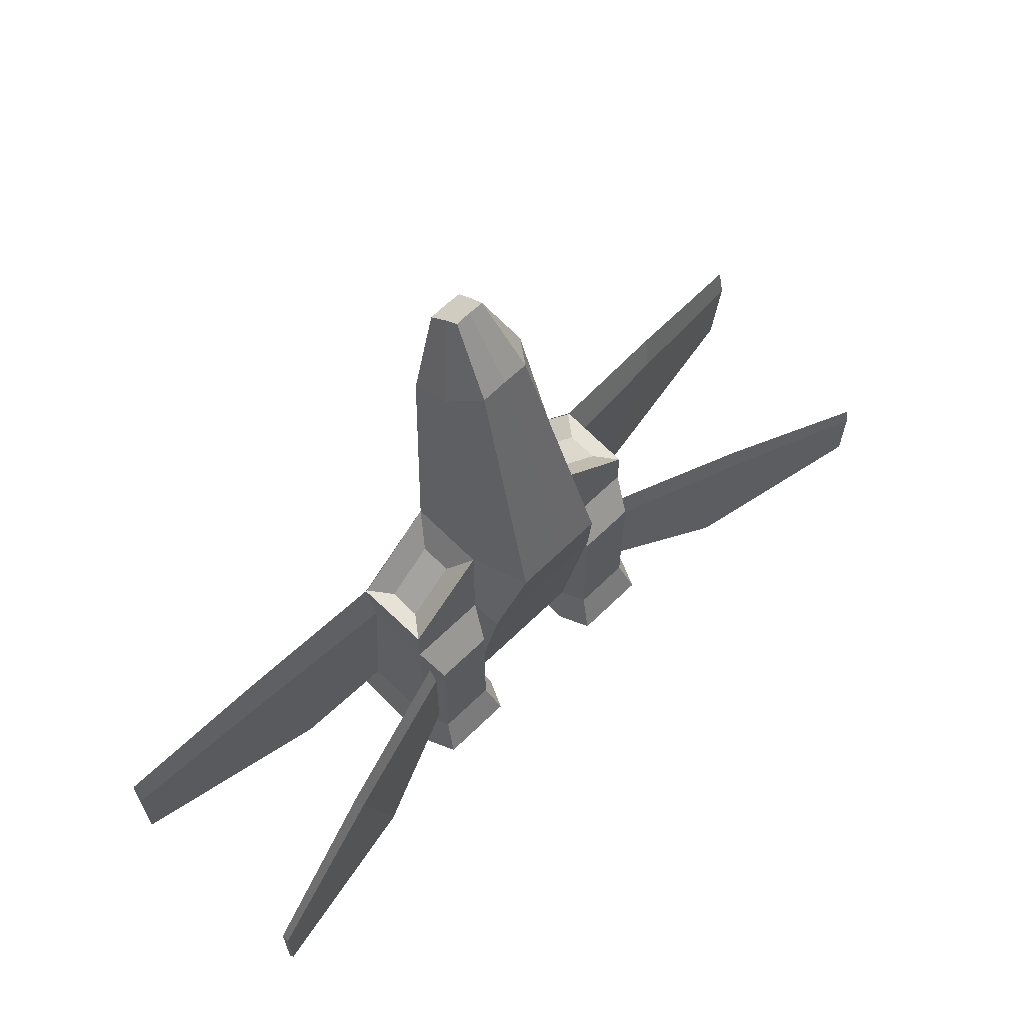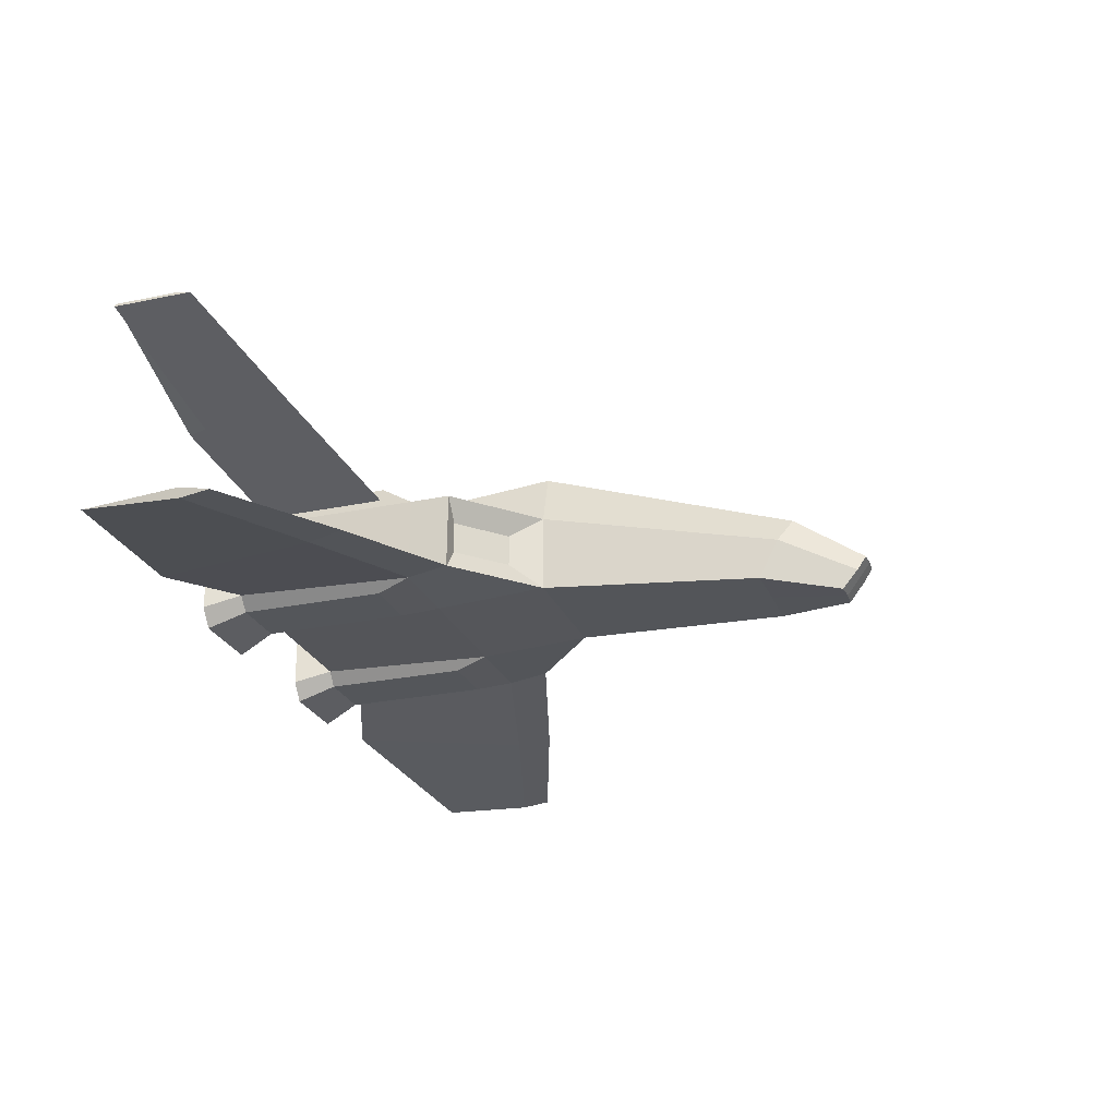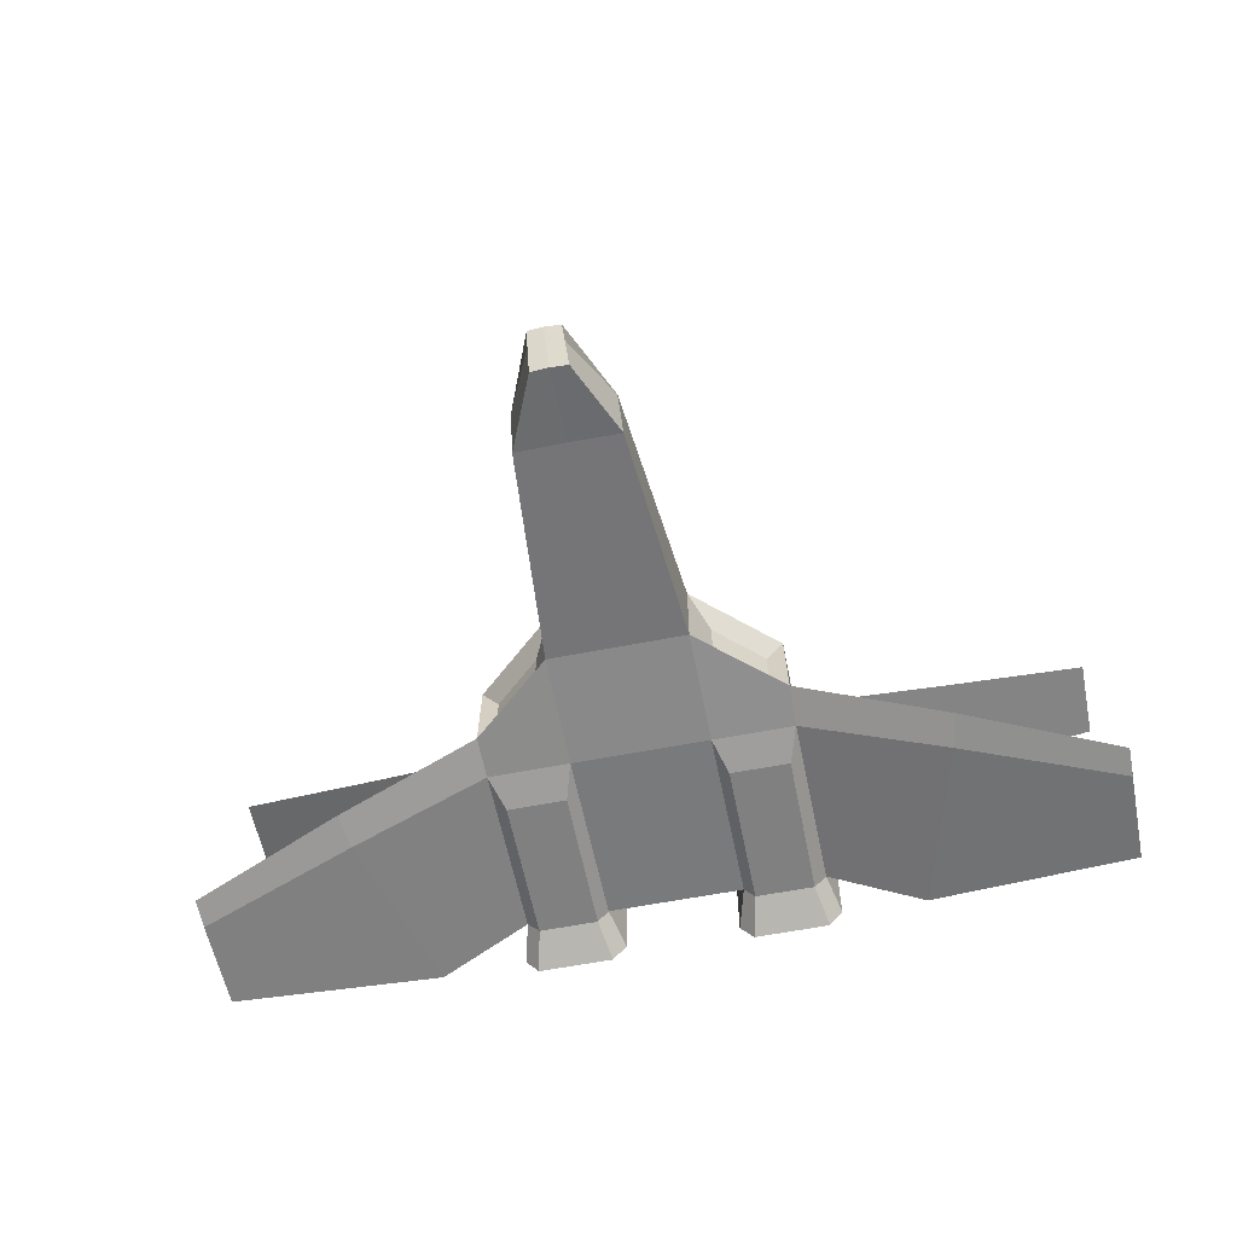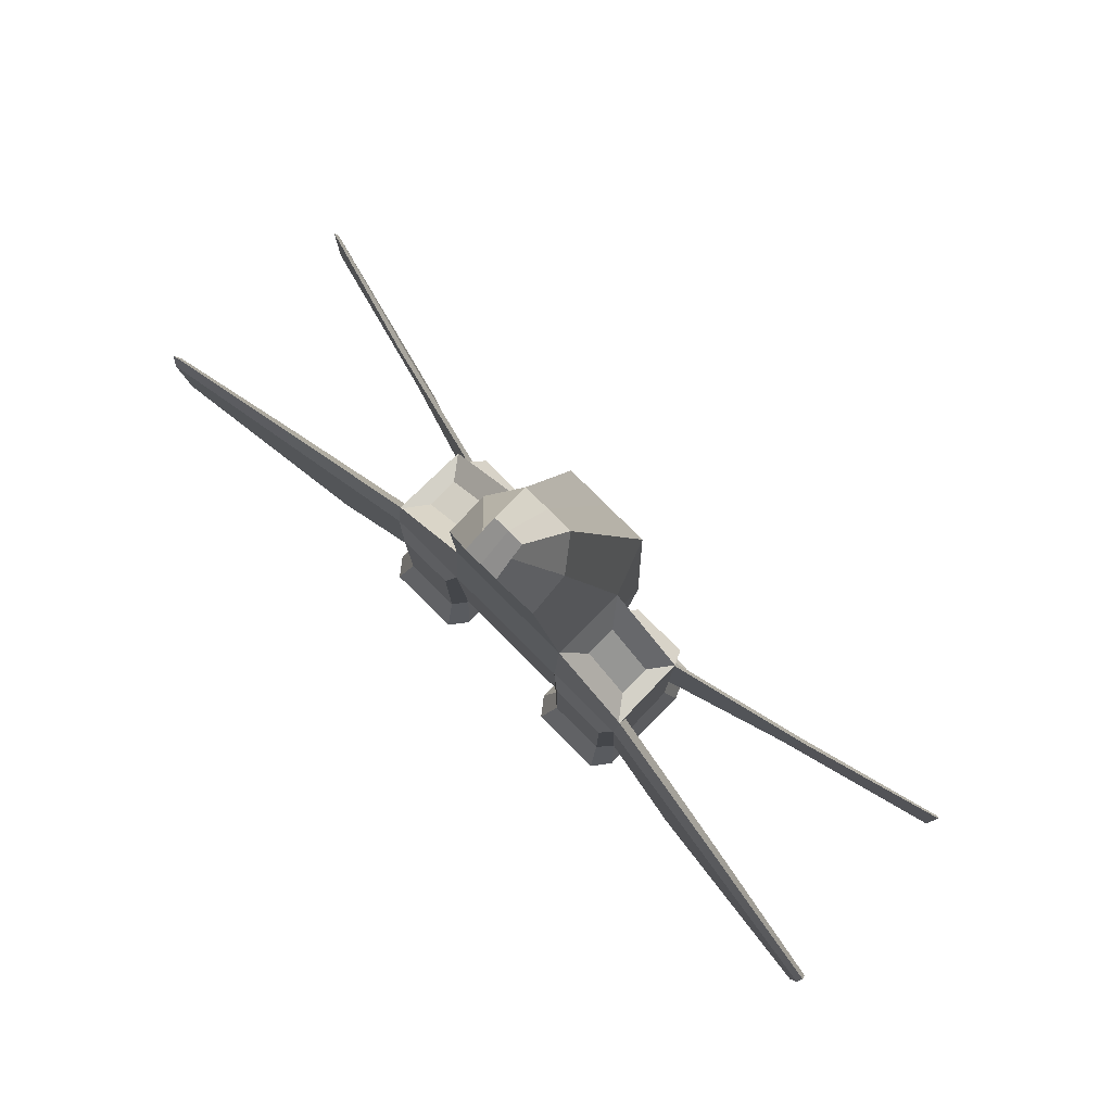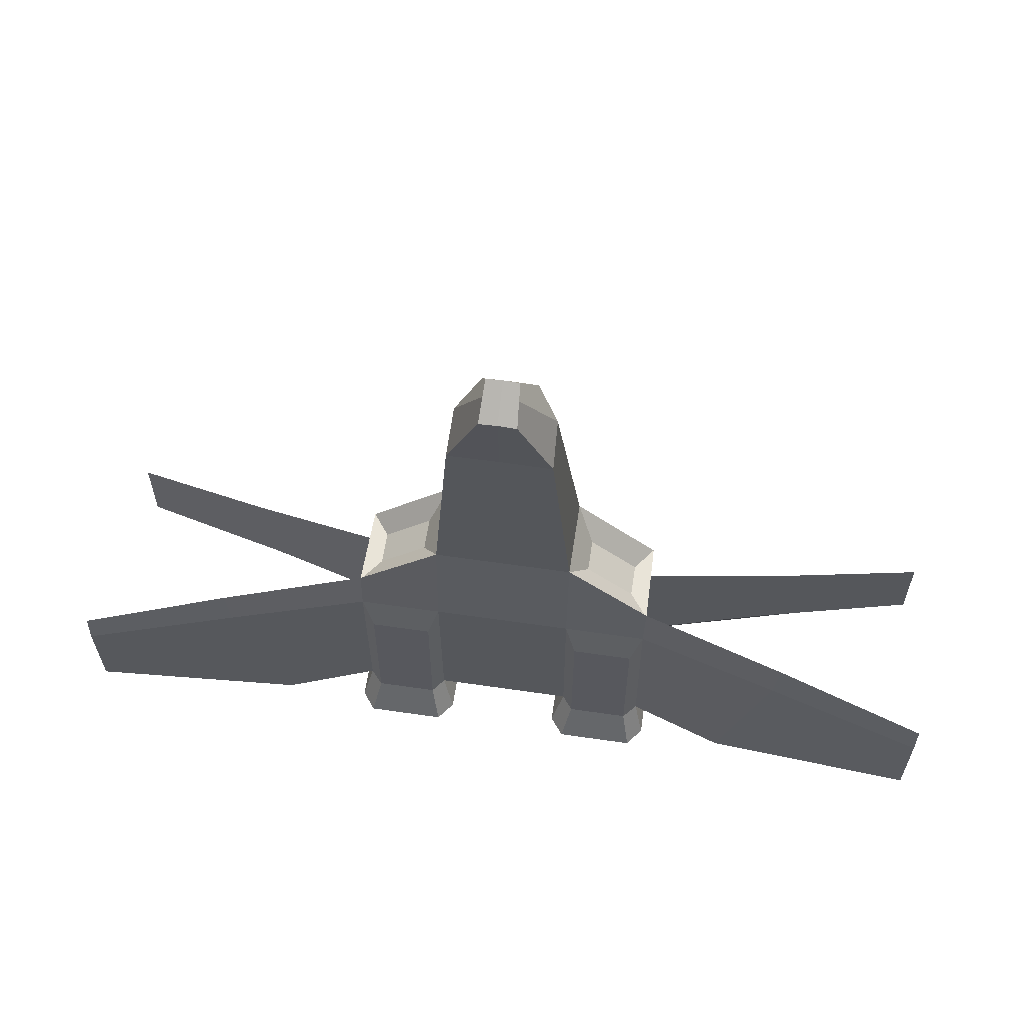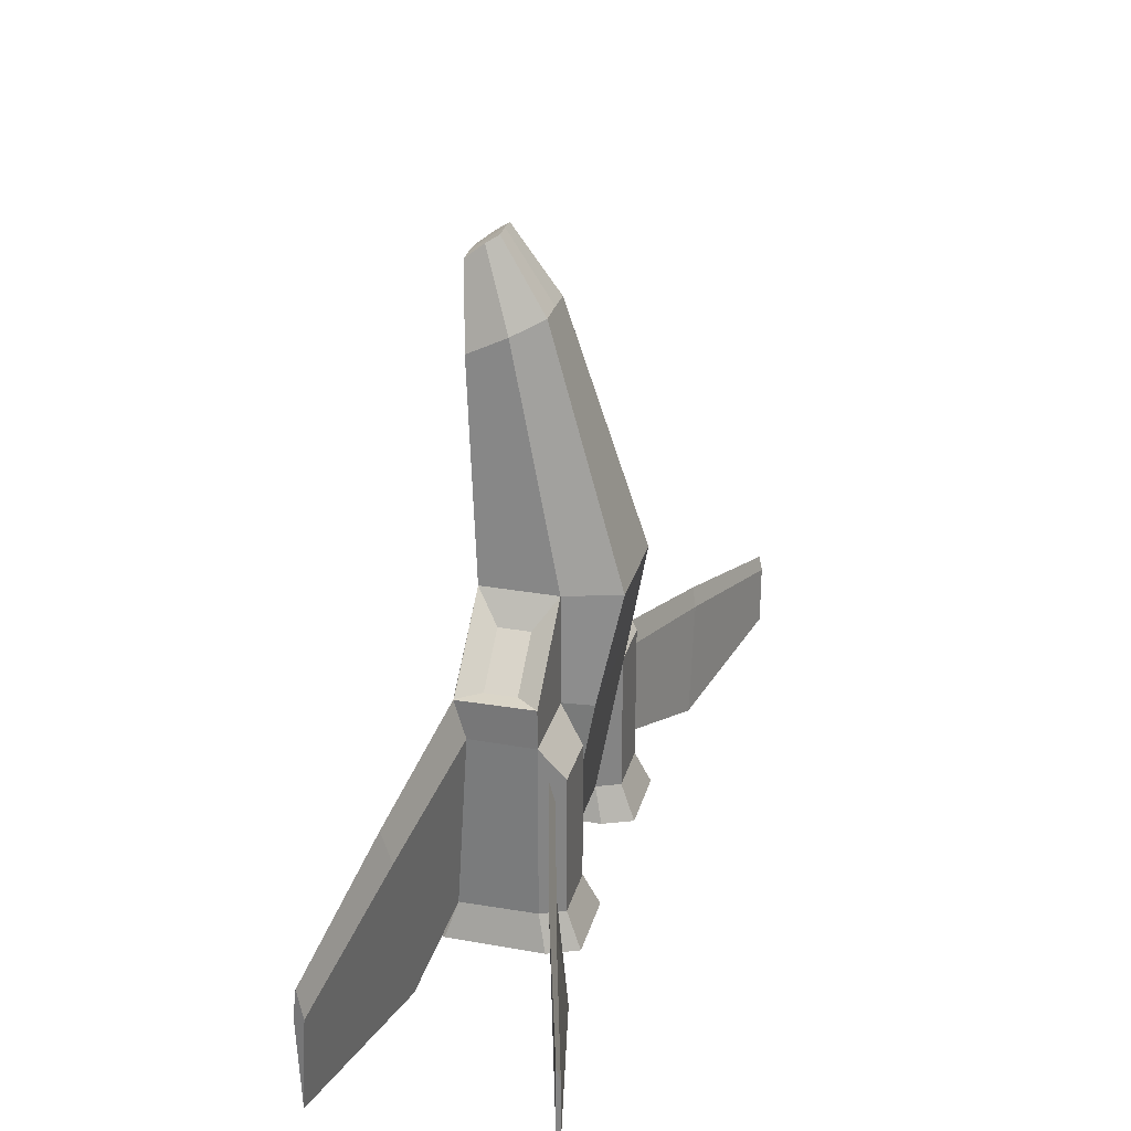
<metadata>
{"format":"obj","ext":"obj","renderer":"f3d","projection":"perspective","resolution":1024,"background":"white","views":[{"elev":64.0,"azim":135.4,"up":"+Z"},{"elev":-25.2,"azim":-71.2,"up":"+Y"},{"elev":-60.0,"azim":11.3,"up":"+Y"},{"elev":79.8,"azim":44.8,"up":"+Z"},{"elev":60.3,"azim":8.5,"up":"+Z"},{"elev":29.1,"azim":104.8,"up":"+Z"}]}
</metadata>
<code>
o Cube
v 1.01 -0.3473 -1.989
v 1.01 -0.3473 -0.478
v 1 0.1758 -1.989
v 1 0.1758 -0.478
v 0.458 -0.3461 -1.989
v 0.4574 -0.3461 0.01128
v 0.458 0.1758 -1.989
v 0.4574 0.1758 0.01128
v 1.003 -0.3922 -0.7524
v 1 0.1758 -0.7524
v 0.458 -0.3915 -0.7524
v 0.458 0.1758 -0.7524
v 0.3194 0.5437 -0.003088
v 0.458 0.3979 -0.7379
v 0.3352 -0.4369 1.49
v 0.3244 -0.1706 1.621
v 0.1786 0.02356 1.701
v 0.1188 -0.4975 2.003
v 0.1103 -0.3689 2.107
v 0.1053 -0.2791 2.167
v 1 -0.3461 -0.478
v 1 0.1758 -0.478
v 0.4574 -0.3461 0.01128
v 0.4574 0.1758 0.01128
v 0.8849 -0.1928 -0.4779
v 0.8849 0.02242 -0.4779
v 0.5725 -0.1928 -0.1963
v 0.5725 0.02242 -0.1963
v 0.9273 0.3396 -1.989
v 0.5307 0.3396 -1.989
v 0.9273 0.3396 -0.9946
v 0.5307 0.3396 -0.9946
v 0.9273 -0.4407 -1.989
v 0.5307 -0.4407 -1.989
v 0.9273 -0.4407 -0.9946
v 0.5307 -0.4407 -0.9946
v 1.074 -0.4267 -2.238
v 1.074 0.2374 -2.238
v 0.3841 -0.4267 -2.238
v 0.3841 0.2374 -2.238
v 0.9814 0.4459 -2.238
v 0.4766 0.4459 -2.238
v 0.9814 -0.5471 -2.238
v 0.4766 -0.5471 -2.238
v 0.9829 -0.3275 -1.996
v 0.9829 0.1615 -1.996
v 0.4751 -0.3275 -1.996
v 0.4751 0.1615 -1.996
v 0.9148 0.315 -1.996
v 0.5432 0.315 -1.996
v 0.9148 -0.4161 -1.996
v 0.5432 -0.4161 -1.996
v 1 -0.2719 -0.7524
v 3.029 -0.6416 -2.016
v 3.029 -0.6416 -1.161
v 3.025 -0.6672 -1.361
v 3.035 -0.5996 -1.361
v 1.959 -0.5232 -1.028
v 1.996 -0.4916 -0.7884
v 1.974 -0.4276 -1.028
v 1.643 -0.4456 -2.241
v 0.9724 0.238 -1.844
v 0.9724 0.238 -0.9931
v 0.9549 0.2774 -1.844
v 0.9549 0.2774 -1.16
v 2.96 0.8142 -1.979
v 2.96 0.8142 -1.446
v 2.949 0.839 -1.979
v 2.949 0.839 -1.55
v 1.704 0.5552 -2.085
v 1.837 0.5073 -1.902
v 1.969 0.5084 -1.213
v 1.929 0.5405 -1.345
v -1.01 -0.3473 -1.989
v -1.01 -0.3473 -0.478
v -1 0.1758 -1.989
v -1 0.1758 -0.478
v 0 -0.3461 -1.989
v 0 -0.3461 0.01125
v 0 0.1758 -1.989
v -0.458 -0.3461 -1.989
v -0.4574 -0.3461 0.01128
v -0.458 0.1758 -1.989
v -0.4574 0.1758 0.01128
v -1.003 -0.3922 -0.7524
v -1 0.1758 -0.7524
v 0 -0.3915 -0.7524
v -0.458 -0.3915 -0.7524
v -0.458 0.1758 -0.7524
v 0 0.5437 -0.003165
v -0.3194 0.5437 -0.003088
v 0 0.3979 -0.7379
v -0.458 0.3979 -0.7379
v 0 -0.4369 1.495
v -0.3352 -0.4369 1.49
v -0.3244 -0.1706 1.621
v 0 0.02356 1.707
v -0.1786 0.02356 1.701
v 0 -0.4975 2.01
v -0.1188 -0.4975 2.003
v -0.1103 -0.3689 2.107
v 0 -0.2791 2.174
v -0.1053 -0.2791 2.167
v -1 -0.3461 -0.478
v -1 0.1758 -0.478
v -0.4574 -0.3461 0.01128
v -0.4574 0.1758 0.01128
v -0.8849 -0.1928 -0.4779
v -0.8849 0.02242 -0.4779
v -0.5725 -0.1928 -0.1963
v -0.5725 0.02242 -0.1963
v -0.9273 0.3396 -1.989
v -0.5307 0.3396 -1.989
v -0.9273 0.3396 -0.9946
v -0.5307 0.3396 -0.9946
v -0.9273 -0.4407 -1.989
v -0.5307 -0.4407 -1.989
v -0.9273 -0.4407 -0.9946
v -0.5307 -0.4407 -0.9946
v -1.074 -0.4267 -2.238
v -1.074 0.2374 -2.238
v -0.3841 -0.4267 -2.238
v -0.3841 0.2374 -2.238
v -0.9814 0.4459 -2.238
v -0.4766 0.4459 -2.238
v -0.9814 -0.5471 -2.238
v -0.4766 -0.5471 -2.238
v -0.9829 -0.3275 -1.996
v -0.9829 0.1615 -1.996
v -0.4751 -0.3275 -1.996
v -0.4751 0.1615 -1.996
v -0.9148 0.315 -1.996
v -0.5432 0.315 -1.996
v -0.9148 -0.4161 -1.996
v -0.5432 -0.4161 -1.996
v -1 -0.2719 -0.7524
v -3.029 -0.6416 -2.016
v -3.029 -0.6416 -1.161
v -3.025 -0.6672 -1.361
v -3.035 -0.5996 -1.361
v -1.959 -0.5232 -1.028
v -1.996 -0.4916 -0.7884
v -1.974 -0.4276 -1.028
v -1.643 -0.4456 -2.241
v -0.9724 0.238 -1.844
v -0.9724 0.238 -0.9931
v -0.9549 0.2774 -1.844
v -0.9549 0.2774 -1.16
v -2.96 0.8142 -1.979
v -2.96 0.8142 -1.446
v -2.949 0.839 -1.979
v -2.949 0.839 -1.55
v -1.704 0.5552 -2.085
v -1.837 0.5073 -1.902
v -1.969 0.5084 -1.213
v -1.929 0.5405 -1.345
f 53 10 4 2
f 7 5 78 80
f 11 6 79 87
f 9 2 6 11
f 10 12 8 4
f 4 8 24 22
f 5 11 87 78
f 12 7 14
f 1 3 10 53
f 14 92 90 13
f 7 80 92 14
f 8 12 14 13
f 8 13 17 16
f 79 6 15 94
f 13 90 97 17
f 6 8 16 15
f 17 97 102 20
f 94 15 18 99
f 16 17 20 19
f 15 16 19 18
f 99 18 19 20 102
f 6 2 21 23
f 8 6 23 24
f 2 4 22 21
f 22 24 28 26
f 21 22 26 25
f 24 23 27 28
f 23 21 25 27
f 25 26 28 27
f 29 30 32 31
f 12 10 31 32
f 31 10 63 65
f 7 12 32 30
f 33 35 36 34
f 9 11 36 35
f 1 9 35 33
f 11 5 34 36
f 33 34 44 43
f 7 30 42 40
f 34 5 39 44
f 5 7 40 39
f 3 1 37 38
f 30 29 41 42
f 29 3 38 41
f 1 33 43 37
f 43 44 52 51
f 40 42 50 48
f 39 40 48 47
f 37 43 51 45
f 41 38 46 49
f 42 41 49 50
f 38 37 45 46
f 44 39 47 52
f 46 45 51 52 47 48 50 49
f 59 58 56 55
f 60 59 55 57
f 61 60 57 54
f 58 61 54 56
f 55 56 54 57
f 9 1 61 58
f 1 53 60 61
f 53 2 59 60
f 2 9 58 59
f 10 3 62 63
f 3 29 64 62
f 29 31 65 64
f 71 70 68 66
f 72 71 66 67
f 73 72 67 69
f 70 73 69 68
f 64 65 73 70
f 65 63 72 73
f 63 62 71 72
f 62 64 70 71
f 67 66 68 69
f 136 75 77 86
f 83 80 78 81
f 88 87 79 82
f 85 88 82 75
f 86 77 84 89
f 77 105 107 84
f 81 78 87 88
f 89 93 83
f 74 136 86 76
f 93 91 90 92
f 83 93 92 80
f 84 91 93 89
f 84 96 98 91
f 79 94 95 82
f 91 98 97 90
f 82 95 96 84
f 98 103 102 97
f 94 99 100 95
f 96 101 103 98
f 95 100 101 96
f 99 102 103 101 100
f 82 106 104 75
f 84 107 106 82
f 75 104 105 77
f 105 109 111 107
f 104 108 109 105
f 107 111 110 106
f 106 110 108 104
f 108 110 111 109
f 112 114 115 113
f 89 115 114 86
f 114 148 146 86
f 83 113 115 89
f 116 117 119 118
f 85 118 119 88
f 74 116 118 85
f 88 119 117 81
f 116 126 127 117
f 83 123 125 113
f 117 127 122 81
f 81 122 123 83
f 76 121 120 74
f 113 125 124 112
f 112 124 121 76
f 74 120 126 116
f 126 134 135 127
f 123 131 133 125
f 122 130 131 123
f 120 128 134 126
f 124 132 129 121
f 125 133 132 124
f 121 129 128 120
f 127 135 130 122
f 129 132 133 131 130 135 134 128
f 142 138 139 141
f 143 140 138 142
f 144 137 140 143
f 141 139 137 144
f 138 140 137 139
f 85 141 144 74
f 74 144 143 136
f 136 143 142 75
f 75 142 141 85
f 86 146 145 76
f 76 145 147 112
f 112 147 148 114
f 154 149 151 153
f 155 150 149 154
f 156 152 150 155
f 153 151 152 156
f 147 153 156 148
f 148 156 155 146
f 146 155 154 145
f 145 154 153 147
f 150 152 151 149

</code>
